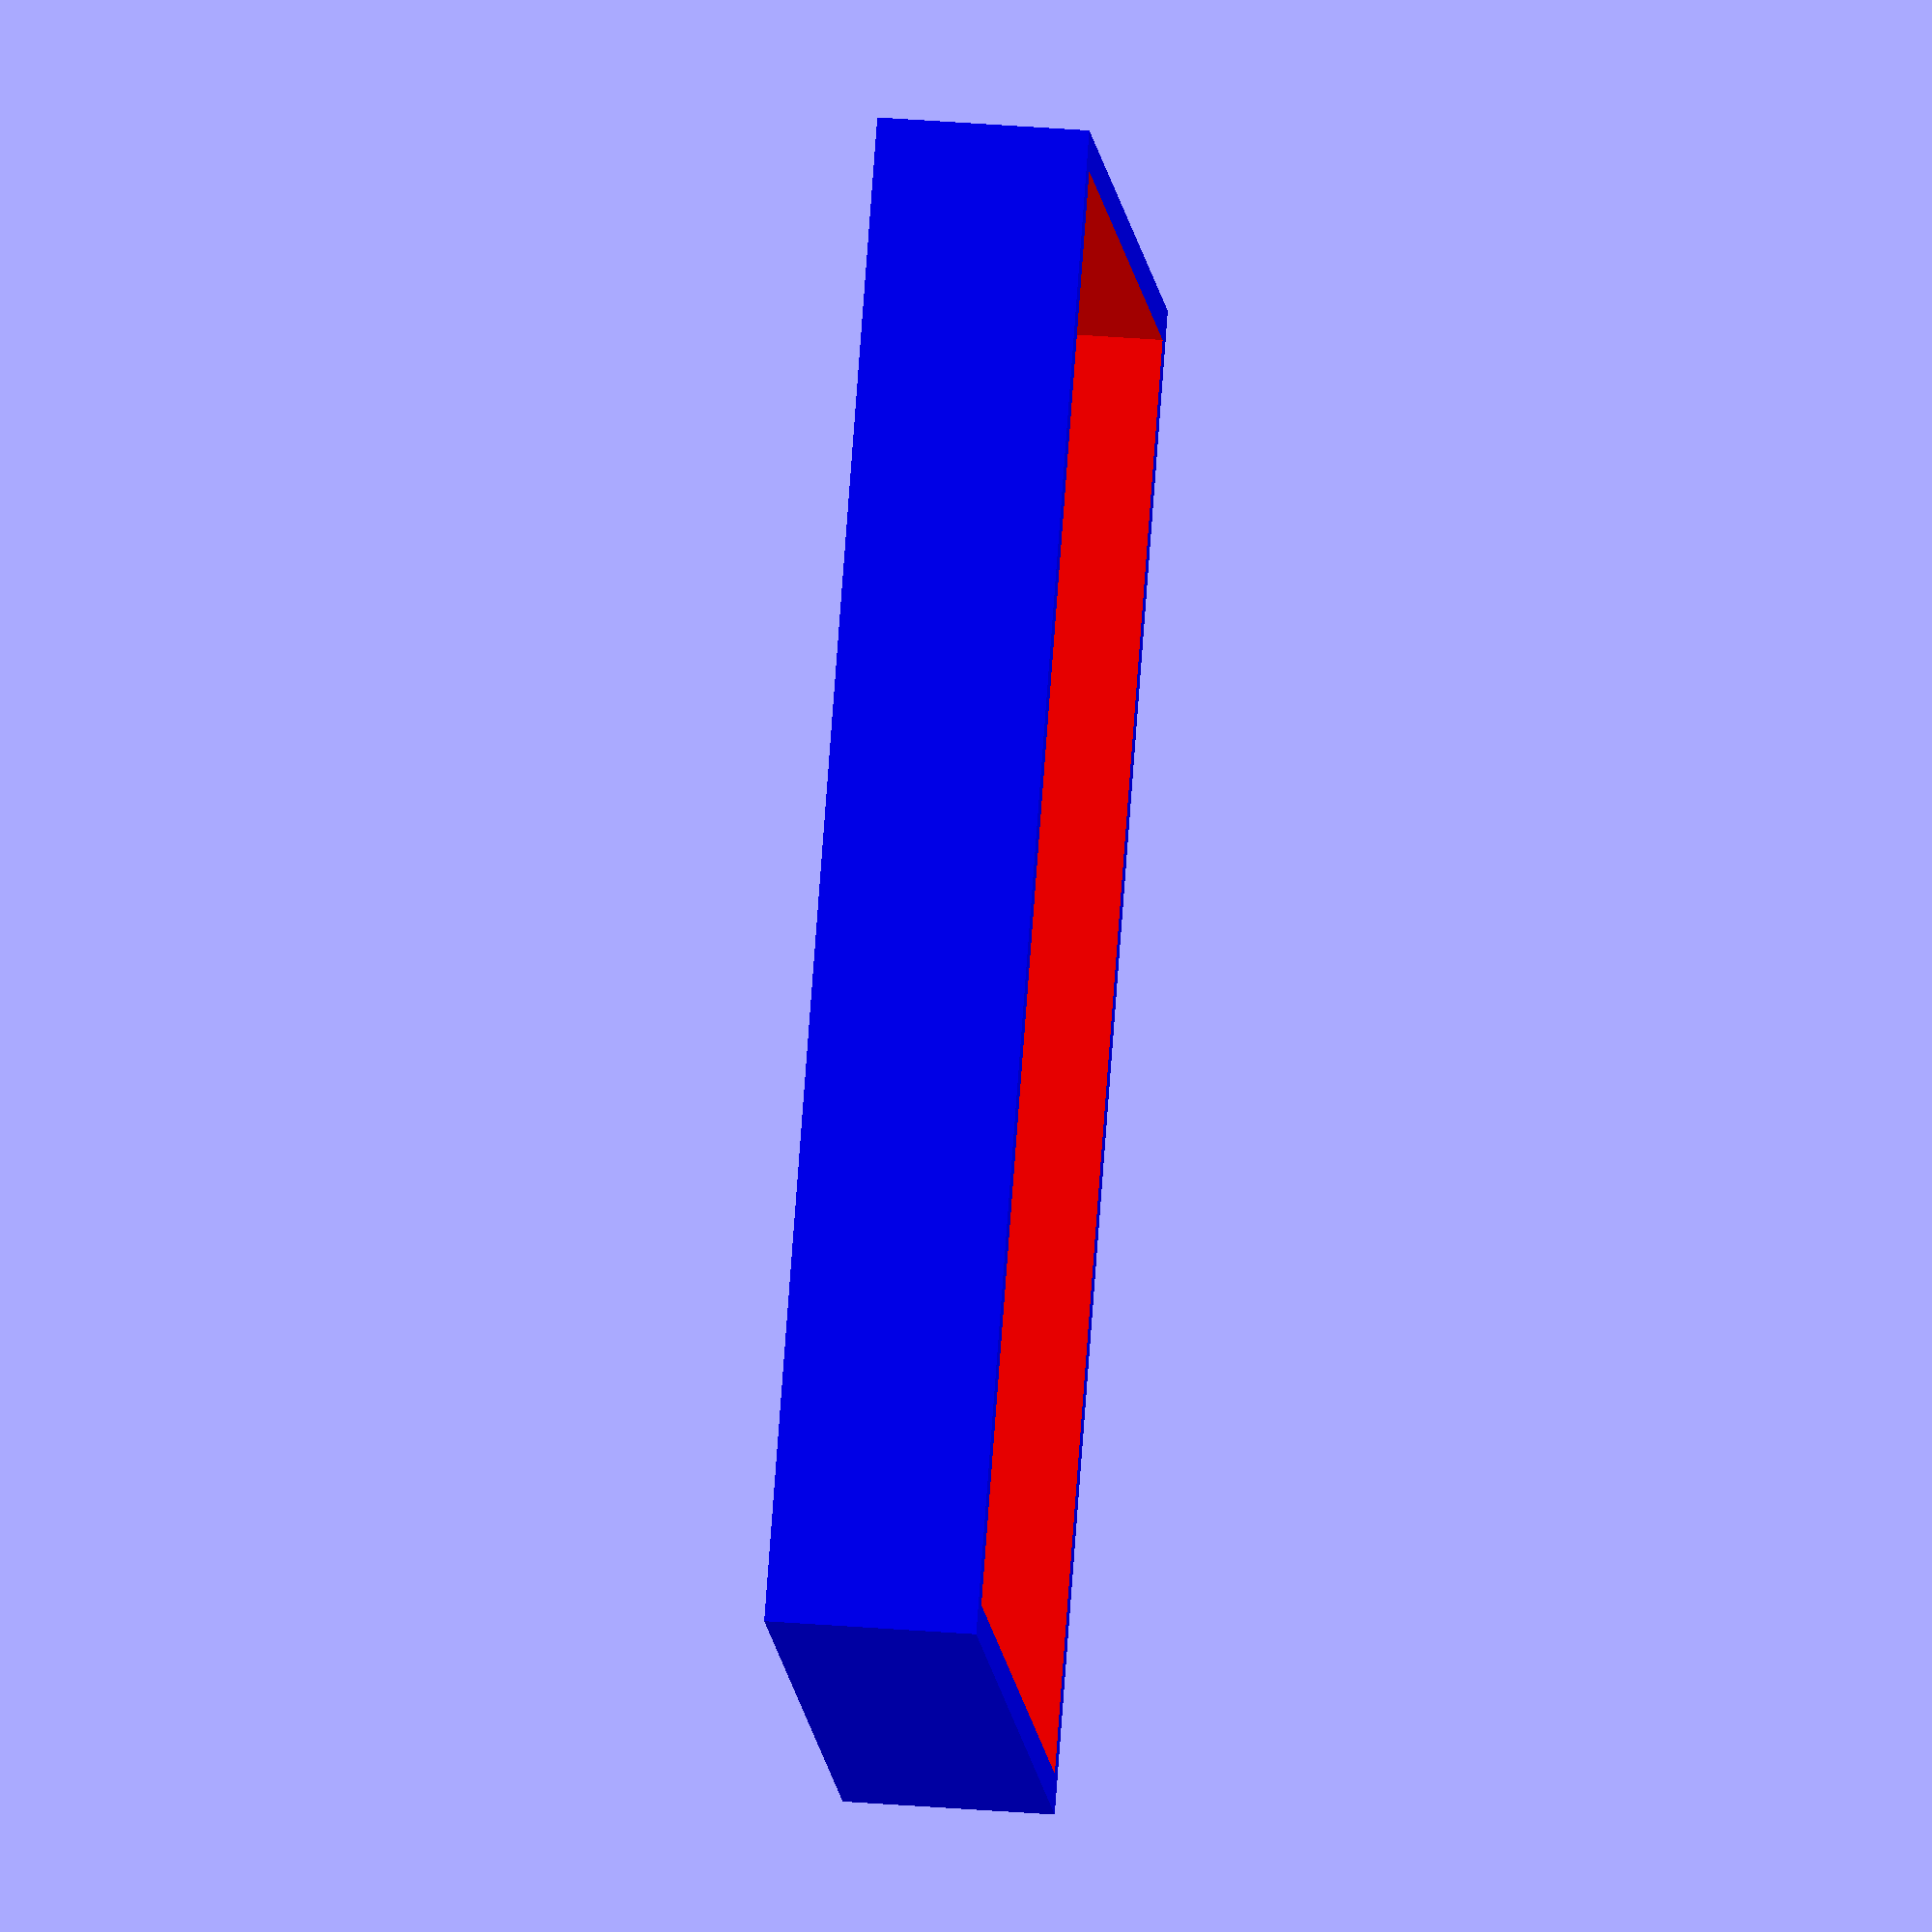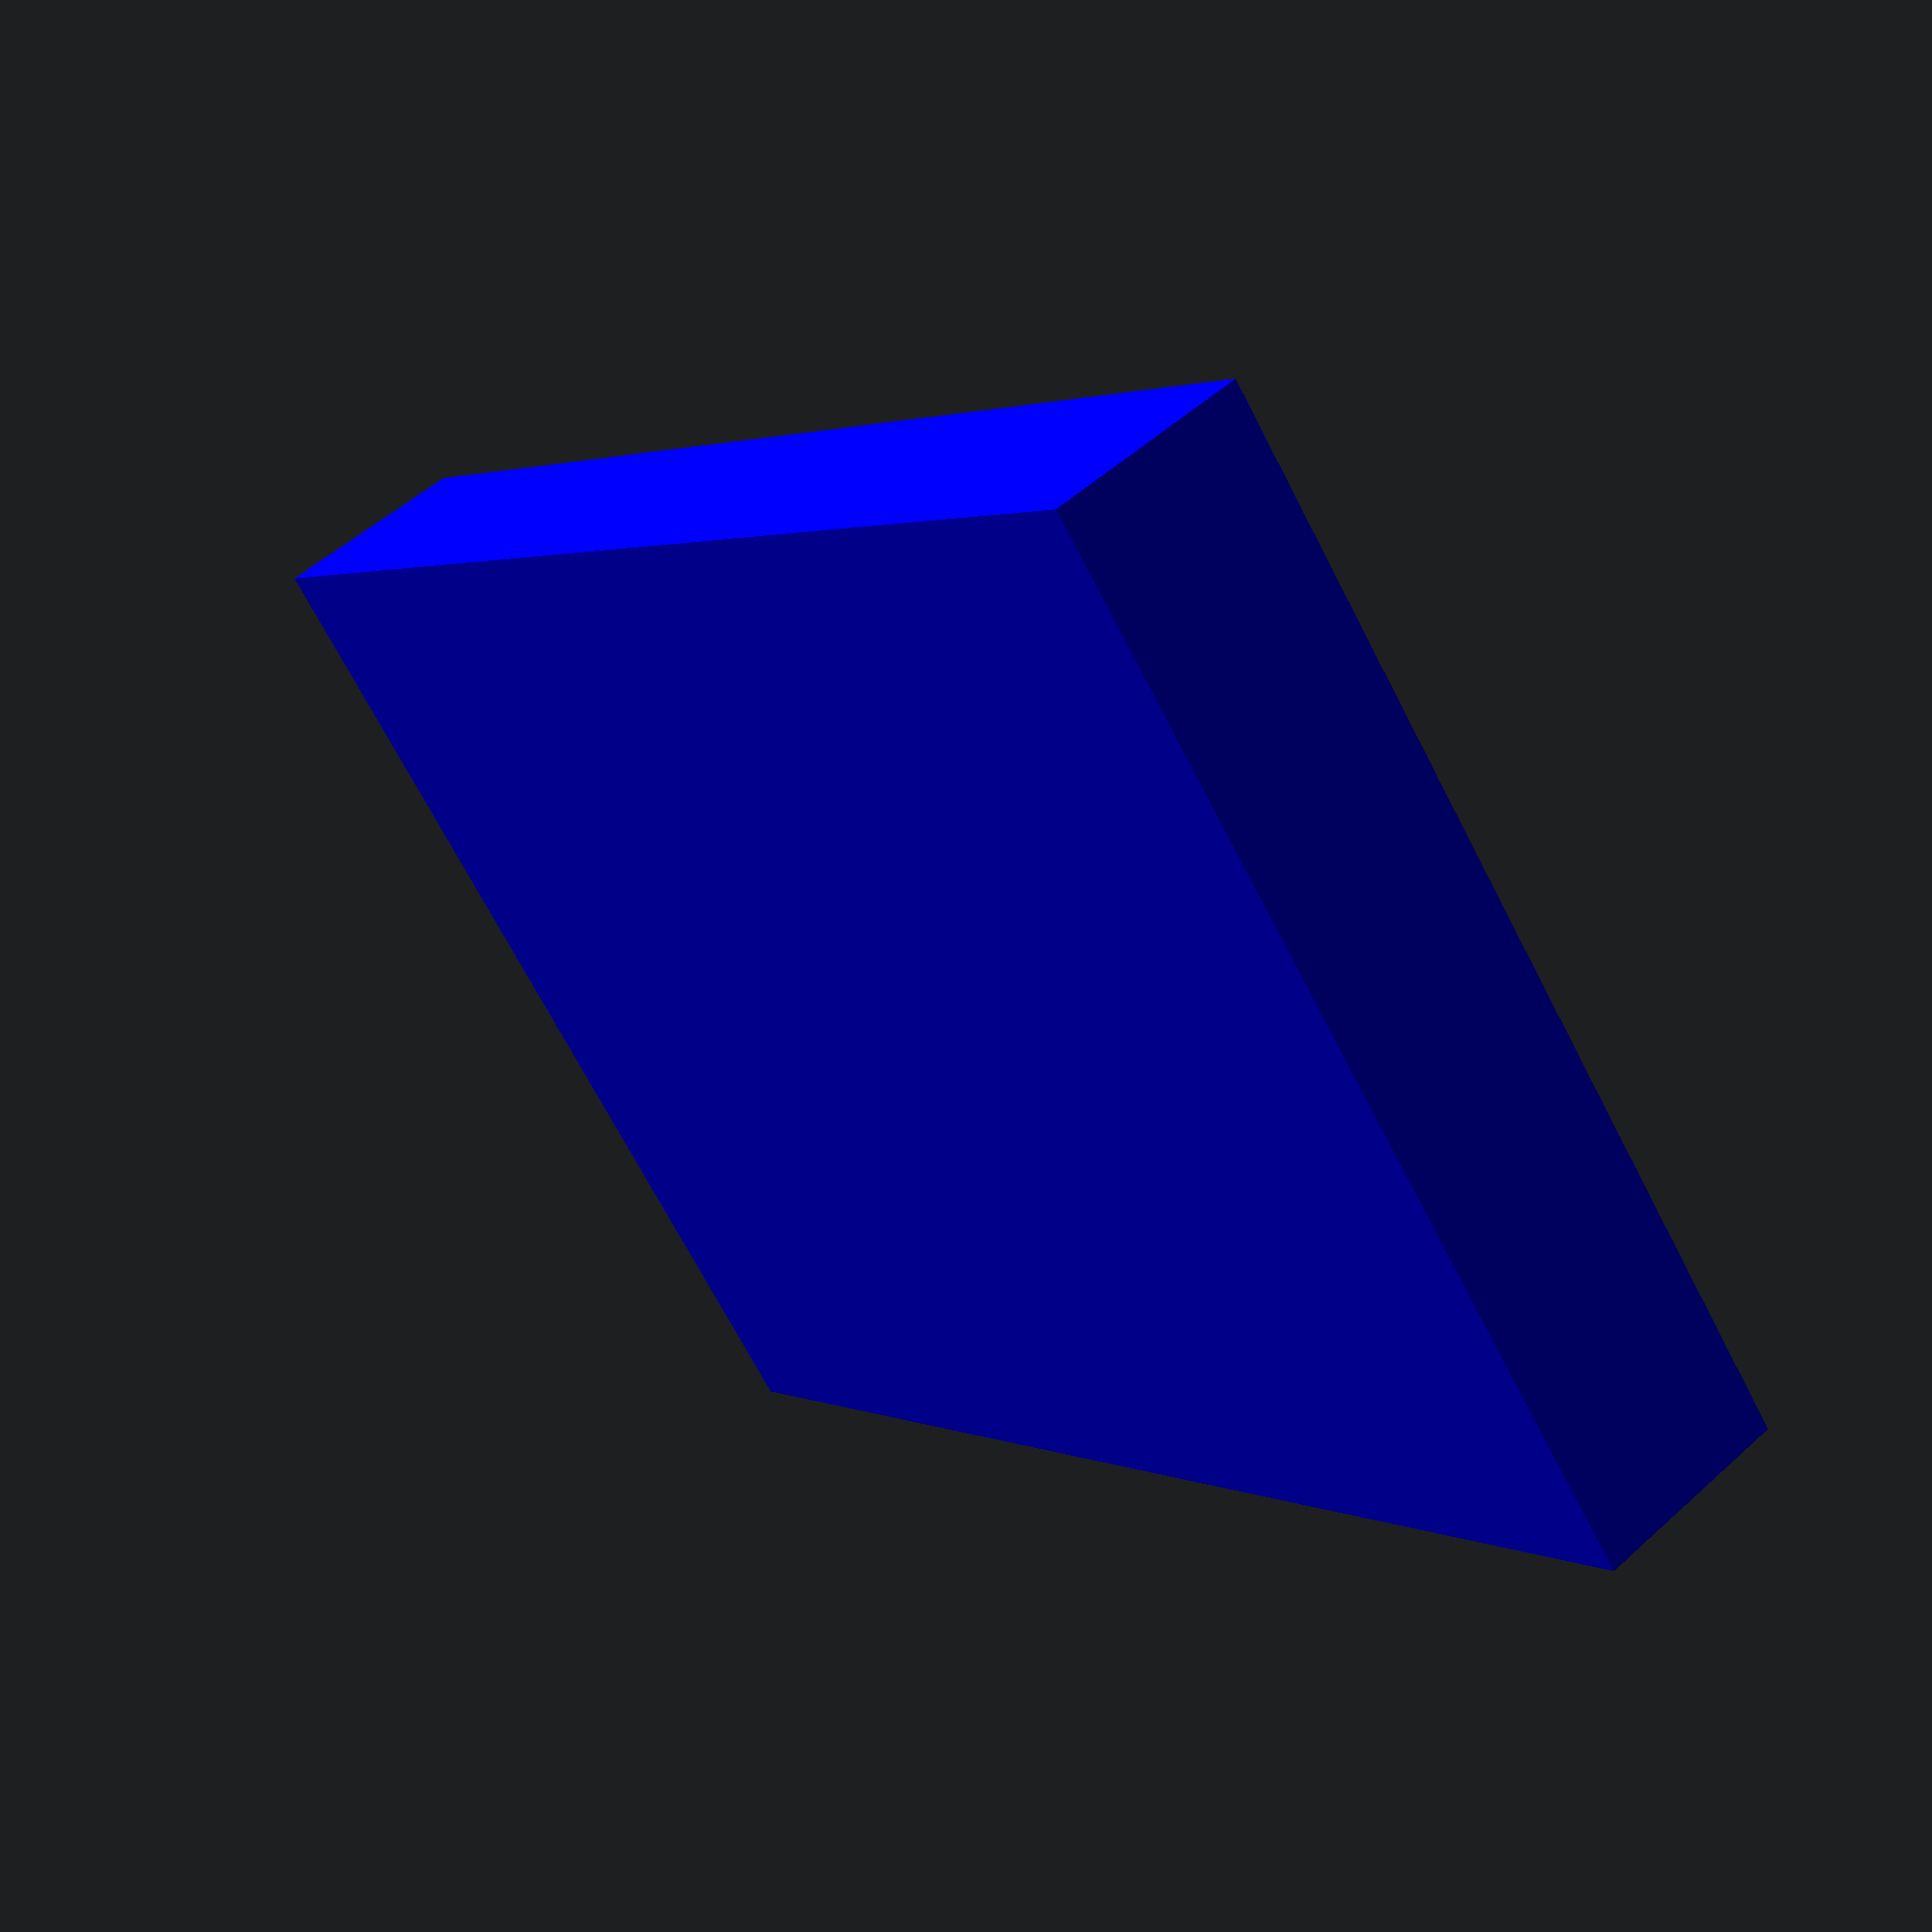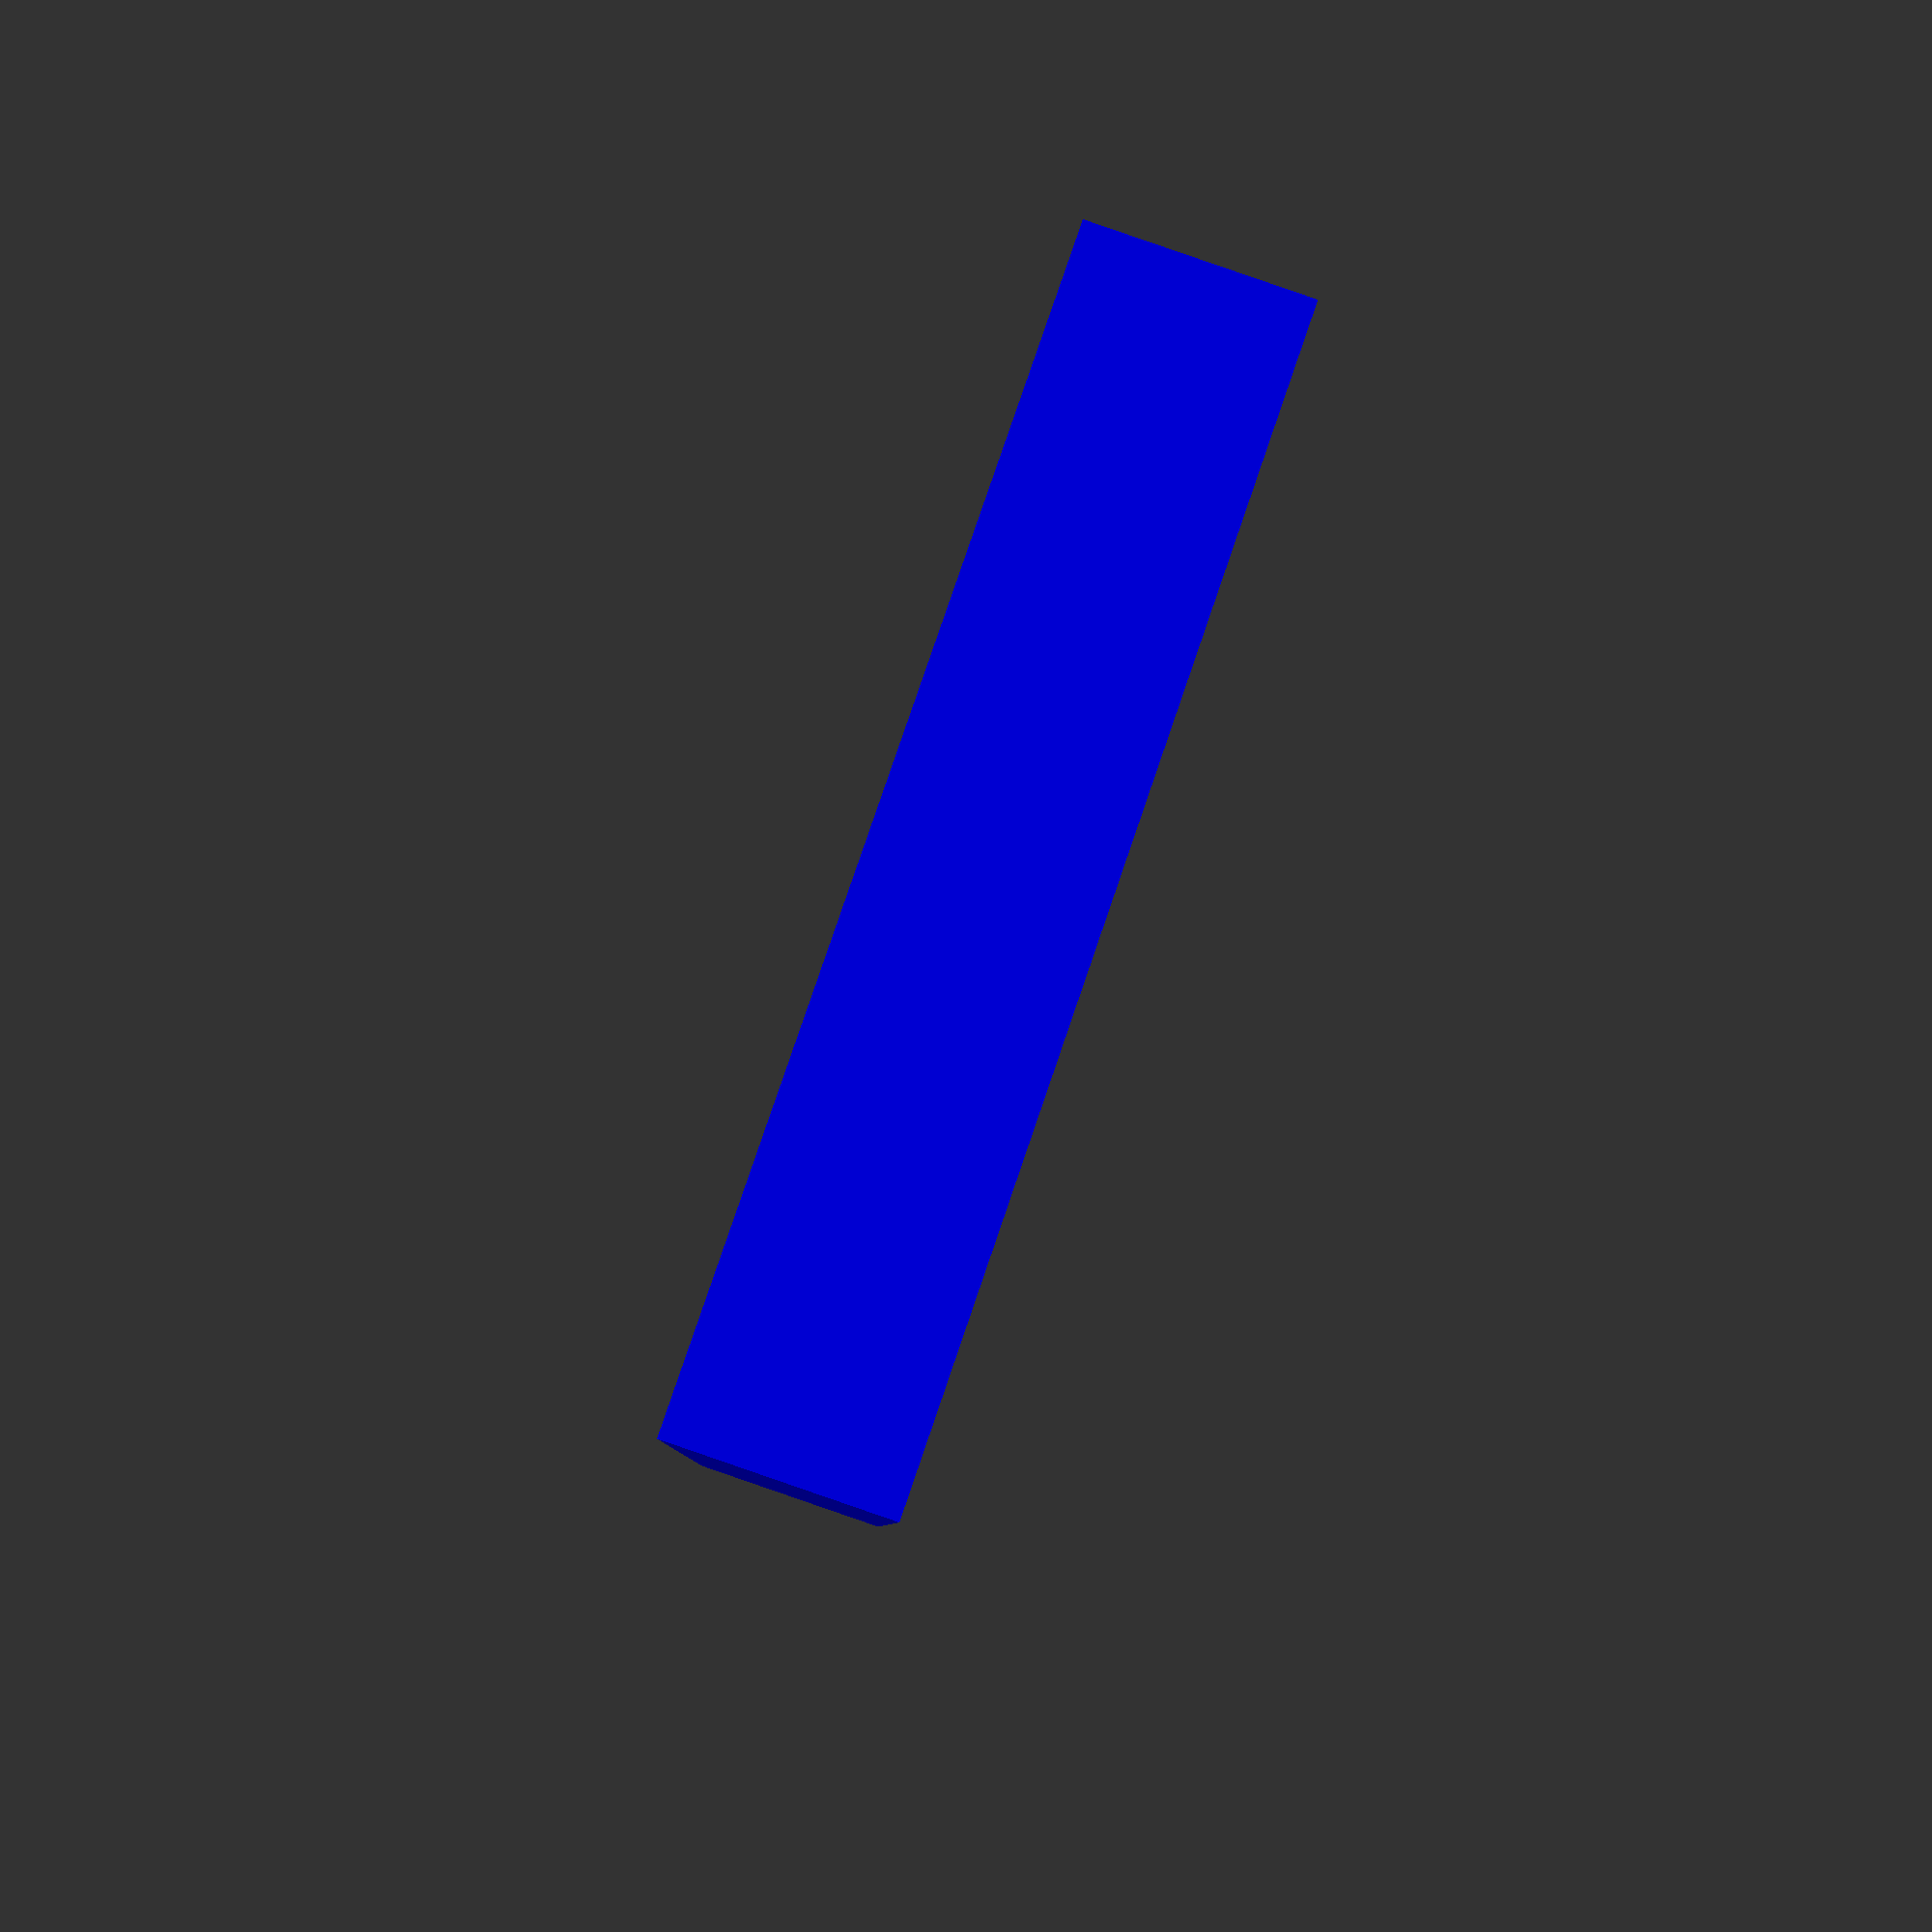
<openscad>
bat_w = 10.25; //inches
bat_depth = 7.25; //inches
tray_height = 1.5; //inches
difference()
{color("blue") linear_extrude(height=tray_height) square([bat_w + .5,bat_depth +.5],center=false);
    //removing center
    translate([0.25,0.250,.25]) color("red") linear_extrude(height=tray_height) square([bat_w ,bat_depth ],center=false);}

</openscad>
<views>
elev=323.2 azim=316.1 roll=275.9 proj=o view=solid
elev=127.4 azim=41.0 roll=314.3 proj=p view=wireframe
elev=271.8 azim=95.2 roll=289.0 proj=p view=solid
</views>
